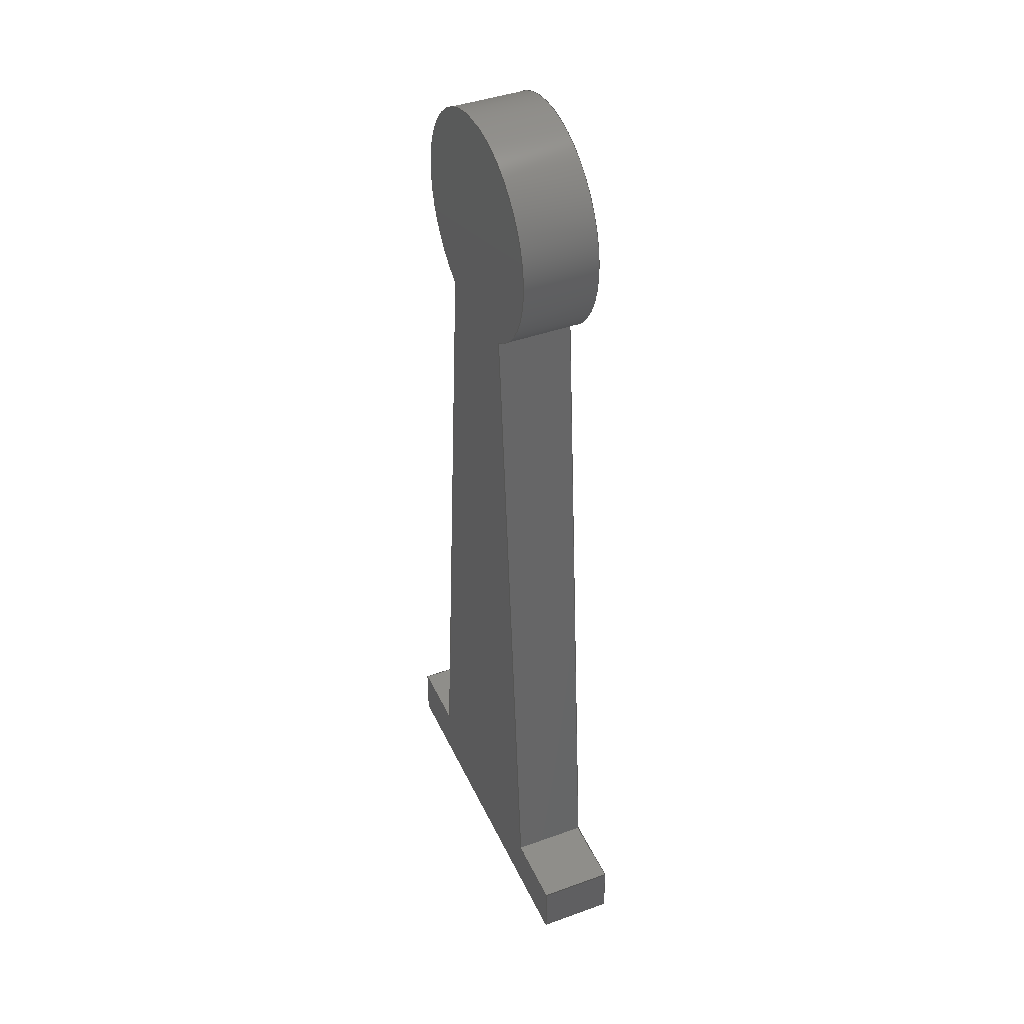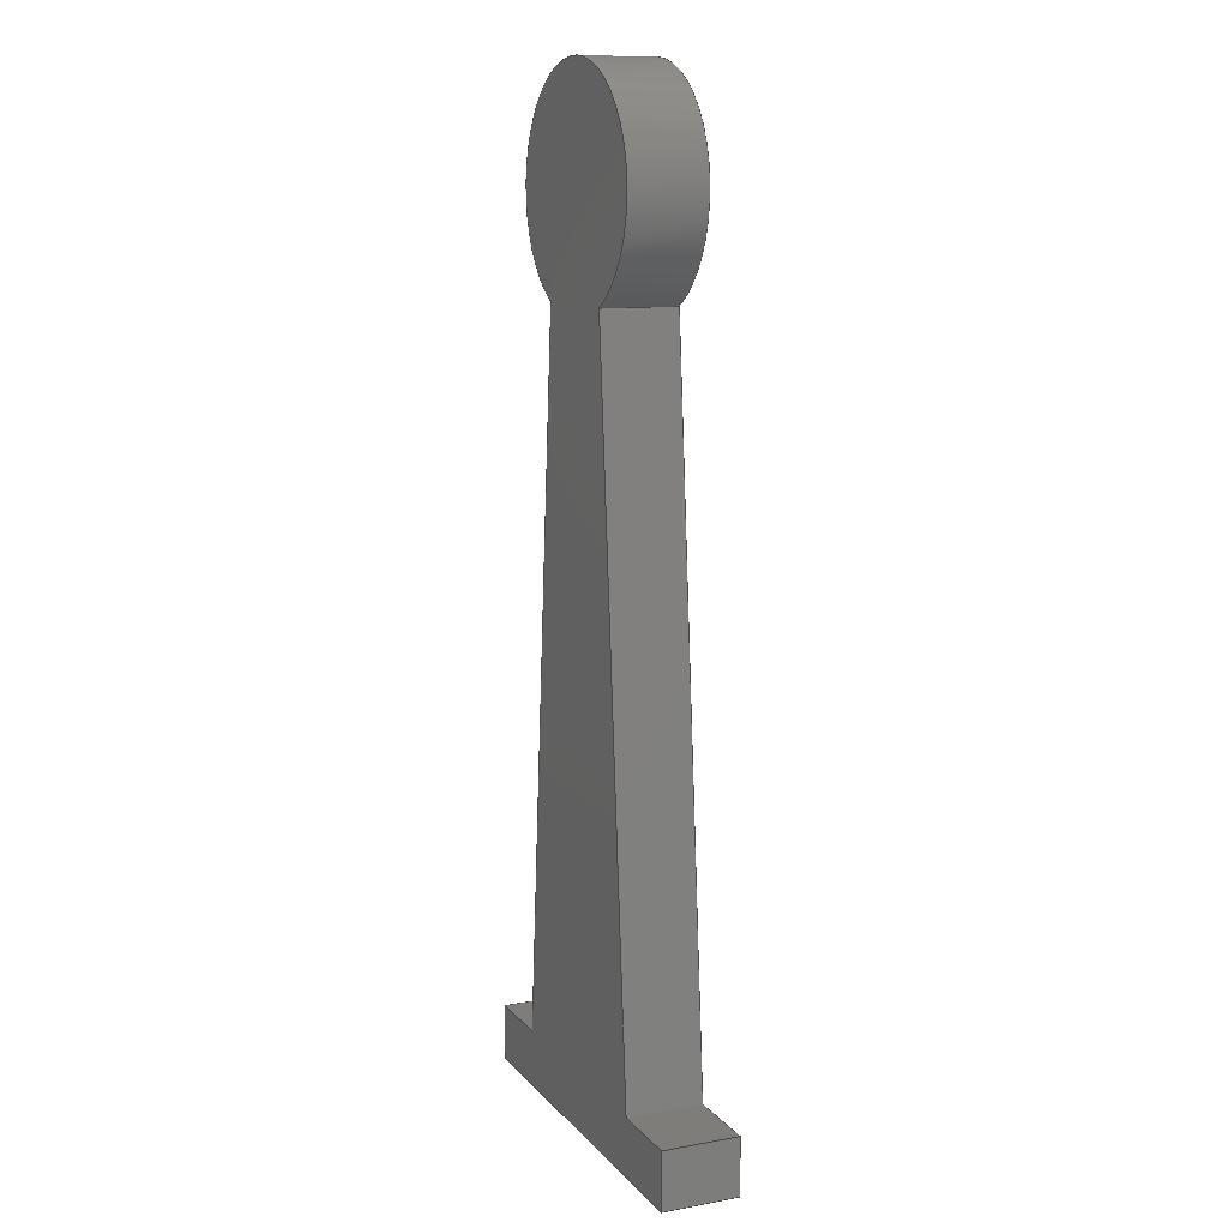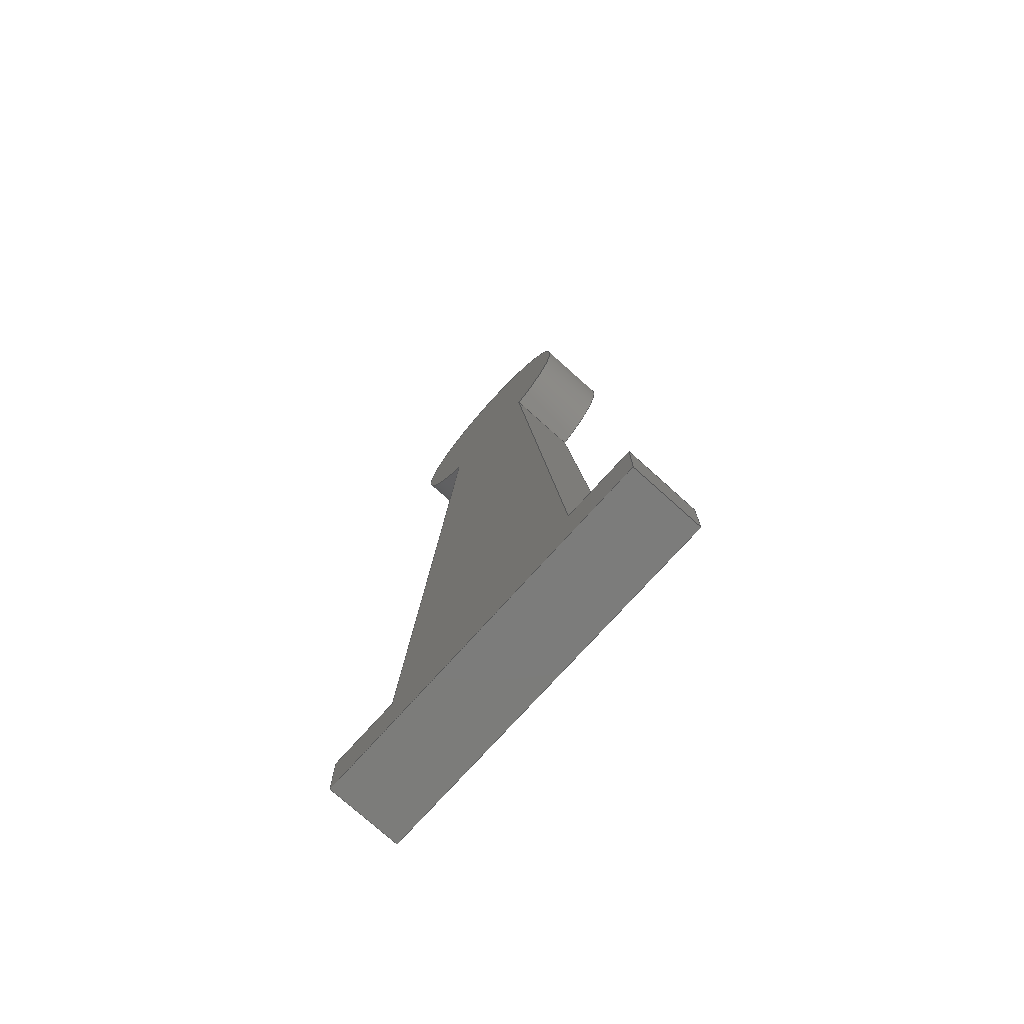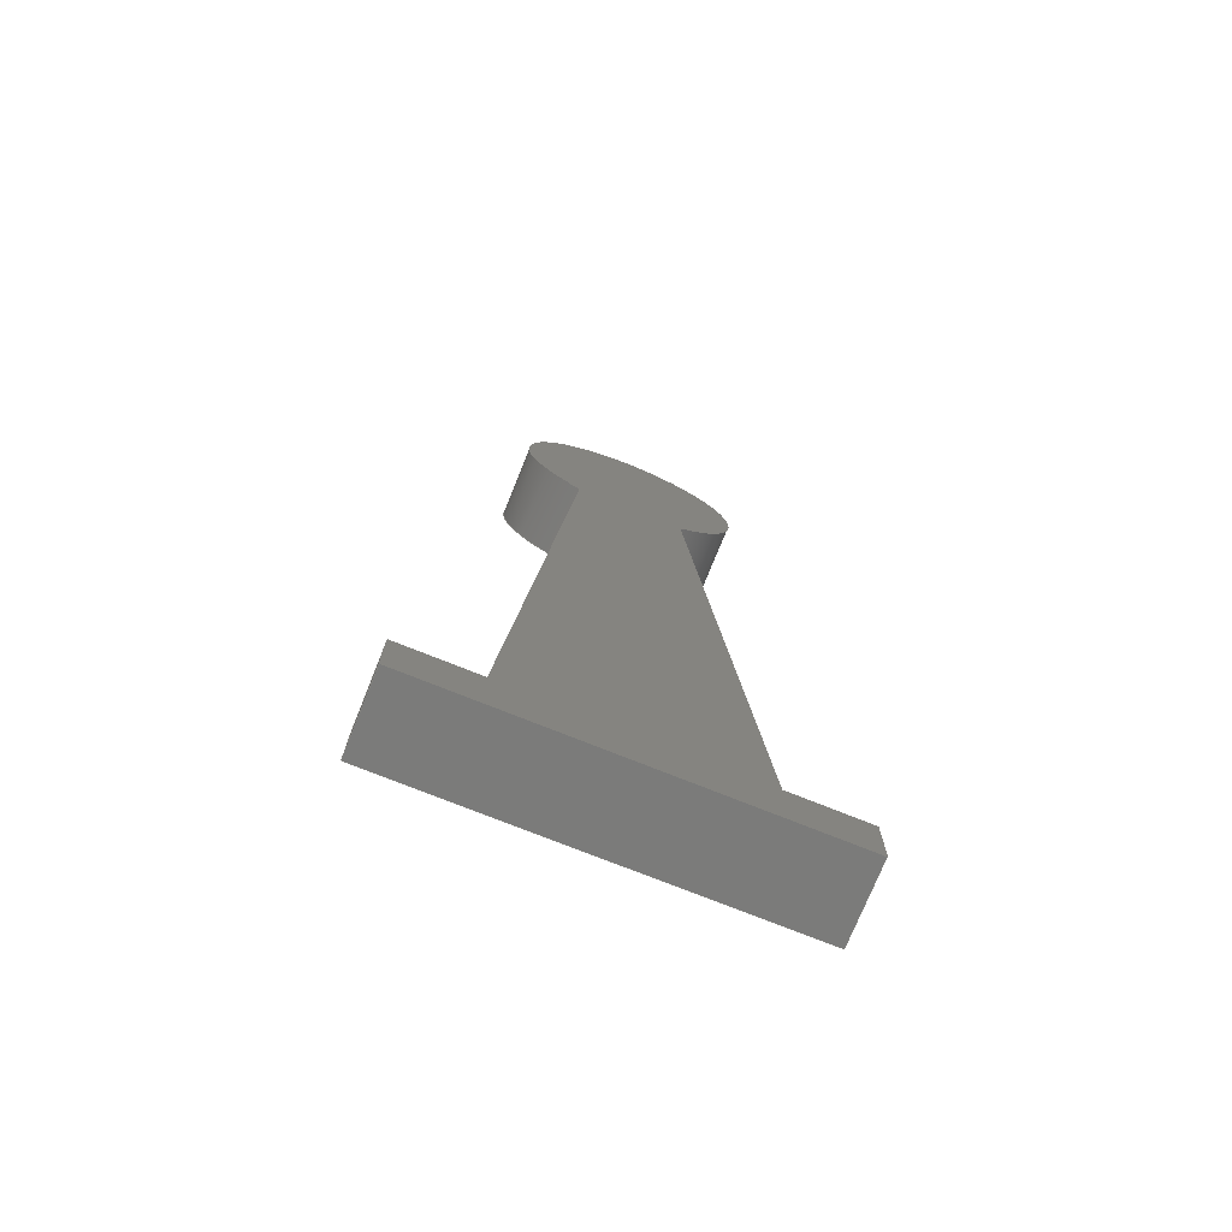
<metadata>
{"format":"step","ext":"step","renderer":"f3d","projection":"perspective","resolution":1024,"background":"white","views":[{"elev":42.3,"azim":-113.4,"up":"+Y"},{"elev":11.0,"azim":-113.6,"up":"+Y"},{"elev":-75.4,"azim":-132.0,"up":"+Y"},{"elev":-74.2,"azim":-21.9,"up":"+Y"}]}
</metadata>
<code>
ISO-10303-21;
DATA;
#1=MECHANICAL_DESIGN_GEOMETRIC_PRESENTATION_REPRESENTATION('',(#4),#308);
#2=SHAPE_REPRESENTATION_RELATIONSHIP('SRR','None',#318,#3);
#3=ADVANCED_BREP_SHAPE_REPRESENTATION('',(#5),#307);
#4=STYLED_ITEM('',(#327),#5);
#5=MANIFOLD_SOLID_BREP('Body1',#180);
#6=CIRCLE('',#198,0.75);
#7=CIRCLE('',#199,0.75);
#8=CYLINDRICAL_SURFACE('',#197,0.75);
#9=FACE_OUTER_BOUND('',#19,.T.);
#10=FACE_OUTER_BOUND('',#20,.T.);
#11=FACE_OUTER_BOUND('',#21,.T.);
#12=FACE_OUTER_BOUND('',#22,.T.);
#13=FACE_OUTER_BOUND('',#23,.T.);
#14=FACE_OUTER_BOUND('',#24,.T.);
#15=FACE_OUTER_BOUND('',#25,.T.);
#16=FACE_OUTER_BOUND('',#26,.T.);
#17=FACE_OUTER_BOUND('',#27,.T.);
#18=FACE_OUTER_BOUND('',#28,.T.);
#19=EDGE_LOOP('',(#113,#114,#115,#116));
#20=EDGE_LOOP('',(#117,#118,#119,#120));
#21=EDGE_LOOP('',(#121,#122,#123,#124));
#22=EDGE_LOOP('',(#125,#126,#127,#128));
#23=EDGE_LOOP('',(#129,#130,#131,#132));
#24=EDGE_LOOP('',(#133,#134,#135,#136));
#25=EDGE_LOOP('',(#137,#138,#139,#140));
#26=EDGE_LOOP('',(#141,#142,#143,#144));
#27=EDGE_LOOP('',(#145,#146,#147,#148,#149,#150,#151,#152));
#28=EDGE_LOOP('',(#153,#154,#155,#156,#157,#158,#159,#160));
#29=LINE('',#258,#51);
#30=LINE('',#260,#52);
#31=LINE('',#262,#53);
#32=LINE('',#263,#54);
#33=LINE('',#266,#55);
#34=LINE('',#268,#56);
#35=LINE('',#269,#57);
#36=LINE('',#272,#58);
#37=LINE('',#274,#59);
#38=LINE('',#275,#60);
#39=LINE('',#281,#61);
#40=LINE('',#284,#62);
#41=LINE('',#286,#63);
#42=LINE('',#287,#64);
#43=LINE('',#290,#65);
#44=LINE('',#292,#66);
#45=LINE('',#293,#67);
#46=LINE('',#296,#68);
#47=LINE('',#298,#69);
#48=LINE('',#299,#70);
#49=LINE('',#301,#71);
#50=LINE('',#302,#72);
#51=VECTOR('',#210,0.3937);
#52=VECTOR('',#211,0.3937);
#53=VECTOR('',#212,0.3937);
#54=VECTOR('',#213,0.3937);
#55=VECTOR('',#216,0.3937);
#56=VECTOR('',#217,0.3937);
#57=VECTOR('',#218,0.3937);
#58=VECTOR('',#221,0.3937);
#59=VECTOR('',#222,0.3937);
#60=VECTOR('',#223,0.3937);
#61=VECTOR('',#230,0.3937);
#62=VECTOR('',#233,0.3937);
#63=VECTOR('',#234,0.3937);
#64=VECTOR('',#235,0.3937);
#65=VECTOR('',#238,0.3937);
#66=VECTOR('',#239,0.3937);
#67=VECTOR('',#240,0.3937);
#68=VECTOR('',#243,0.3937);
#69=VECTOR('',#244,0.3937);
#70=VECTOR('',#245,0.3937);
#71=VECTOR('',#248,0.3937);
#72=VECTOR('',#249,0.3937);
#73=VERTEX_POINT('',#256);
#74=VERTEX_POINT('',#257);
#75=VERTEX_POINT('',#259);
#76=VERTEX_POINT('',#261);
#77=VERTEX_POINT('',#265);
#78=VERTEX_POINT('',#267);
#79=VERTEX_POINT('',#271);
#80=VERTEX_POINT('',#273);
#81=VERTEX_POINT('',#277);
#82=VERTEX_POINT('',#279);
#83=VERTEX_POINT('',#283);
#84=VERTEX_POINT('',#285);
#85=VERTEX_POINT('',#289);
#86=VERTEX_POINT('',#291);
#87=VERTEX_POINT('',#295);
#88=VERTEX_POINT('',#297);
#89=EDGE_CURVE('',#73,#74,#29,.T.);
#90=EDGE_CURVE('',#73,#75,#30,.T.);
#91=EDGE_CURVE('',#76,#75,#31,.T.);
#92=EDGE_CURVE('',#74,#76,#32,.T.);
#93=EDGE_CURVE('',#74,#77,#33,.T.);
#94=EDGE_CURVE('',#78,#76,#34,.T.);
#95=EDGE_CURVE('',#77,#78,#35,.T.);
#96=EDGE_CURVE('',#77,#79,#36,.T.);
#97=EDGE_CURVE('',#80,#78,#37,.T.);
#98=EDGE_CURVE('',#79,#80,#38,.T.);
#99=EDGE_CURVE('',#81,#79,#6,.T.);
#100=EDGE_CURVE('',#82,#80,#7,.T.);
#101=EDGE_CURVE('',#81,#82,#39,.T.);
#102=EDGE_CURVE('',#83,#81,#40,.T.);
#103=EDGE_CURVE('',#84,#82,#41,.T.);
#104=EDGE_CURVE('',#83,#84,#42,.T.);
#105=EDGE_CURVE('',#85,#83,#43,.T.);
#106=EDGE_CURVE('',#86,#84,#44,.T.);
#107=EDGE_CURVE('',#85,#86,#45,.T.);
#108=EDGE_CURVE('',#87,#85,#46,.T.);
#109=EDGE_CURVE('',#88,#86,#47,.T.);
#110=EDGE_CURVE('',#87,#88,#48,.T.);
#111=EDGE_CURVE('',#73,#87,#49,.T.);
#112=EDGE_CURVE('',#75,#88,#50,.T.);
#113=ORIENTED_EDGE('',*,*,#89,.F.);
#114=ORIENTED_EDGE('',*,*,#90,.T.);
#115=ORIENTED_EDGE('',*,*,#91,.F.);
#116=ORIENTED_EDGE('',*,*,#92,.F.);
#117=ORIENTED_EDGE('',*,*,#93,.F.);
#118=ORIENTED_EDGE('',*,*,#92,.T.);
#119=ORIENTED_EDGE('',*,*,#94,.F.);
#120=ORIENTED_EDGE('',*,*,#95,.F.);
#121=ORIENTED_EDGE('',*,*,#96,.F.);
#122=ORIENTED_EDGE('',*,*,#95,.T.);
#123=ORIENTED_EDGE('',*,*,#97,.F.);
#124=ORIENTED_EDGE('',*,*,#98,.F.);
#125=ORIENTED_EDGE('',*,*,#99,.T.);
#126=ORIENTED_EDGE('',*,*,#98,.T.);
#127=ORIENTED_EDGE('',*,*,#100,.F.);
#128=ORIENTED_EDGE('',*,*,#101,.F.);
#129=ORIENTED_EDGE('',*,*,#102,.T.);
#130=ORIENTED_EDGE('',*,*,#101,.T.);
#131=ORIENTED_EDGE('',*,*,#103,.F.);
#132=ORIENTED_EDGE('',*,*,#104,.F.);
#133=ORIENTED_EDGE('',*,*,#105,.T.);
#134=ORIENTED_EDGE('',*,*,#104,.T.);
#135=ORIENTED_EDGE('',*,*,#106,.F.);
#136=ORIENTED_EDGE('',*,*,#107,.F.);
#137=ORIENTED_EDGE('',*,*,#108,.T.);
#138=ORIENTED_EDGE('',*,*,#107,.T.);
#139=ORIENTED_EDGE('',*,*,#109,.F.);
#140=ORIENTED_EDGE('',*,*,#110,.F.);
#141=ORIENTED_EDGE('',*,*,#111,.T.);
#142=ORIENTED_EDGE('',*,*,#110,.T.);
#143=ORIENTED_EDGE('',*,*,#112,.F.);
#144=ORIENTED_EDGE('',*,*,#90,.F.);
#145=ORIENTED_EDGE('',*,*,#112,.T.);
#146=ORIENTED_EDGE('',*,*,#109,.T.);
#147=ORIENTED_EDGE('',*,*,#106,.T.);
#148=ORIENTED_EDGE('',*,*,#103,.T.);
#149=ORIENTED_EDGE('',*,*,#100,.T.);
#150=ORIENTED_EDGE('',*,*,#97,.T.);
#151=ORIENTED_EDGE('',*,*,#94,.T.);
#152=ORIENTED_EDGE('',*,*,#91,.T.);
#153=ORIENTED_EDGE('',*,*,#111,.F.);
#154=ORIENTED_EDGE('',*,*,#89,.T.);
#155=ORIENTED_EDGE('',*,*,#93,.T.);
#156=ORIENTED_EDGE('',*,*,#96,.T.);
#157=ORIENTED_EDGE('',*,*,#99,.F.);
#158=ORIENTED_EDGE('',*,*,#102,.F.);
#159=ORIENTED_EDGE('',*,*,#105,.F.);
#160=ORIENTED_EDGE('',*,*,#108,.F.);
#161=PLANE('',#194);
#162=PLANE('',#195);
#163=PLANE('',#196);
#164=PLANE('',#200);
#165=PLANE('',#201);
#166=PLANE('',#202);
#167=PLANE('',#203);
#168=PLANE('',#204);
#169=PLANE('',#205);
#170=ADVANCED_FACE('',(#9),#161,.T.);
#171=ADVANCED_FACE('',(#10),#162,.T.);
#172=ADVANCED_FACE('',(#11),#163,.T.);
#173=ADVANCED_FACE('',(#12),#8,.T.);
#174=ADVANCED_FACE('',(#13),#164,.T.);
#175=ADVANCED_FACE('',(#14),#165,.T.);
#176=ADVANCED_FACE('',(#15),#166,.T.);
#177=ADVANCED_FACE('',(#16),#167,.T.);
#178=ADVANCED_FACE('',(#17),#168,.T.);
#179=ADVANCED_FACE('',(#18),#169,.F.);
#180=CLOSED_SHELL('',(#170,#171,#172,#173,#174,#175,#176,#177,#178,#179));
#181=DERIVED_UNIT_ELEMENT(#183,1);
#182=DERIVED_UNIT_ELEMENT(#312,3);
#183=(
MASS_UNIT()
NAMED_UNIT(*)
SI_UNIT(.KILO.,.GRAM.)
);
#184=DERIVED_UNIT((#181,#182));
#185=MEASURE_REPRESENTATION_ITEM('density measure',
POSITIVE_RATIO_MEASURE(7850),#184);
#186=PROPERTY_DEFINITION_REPRESENTATION(#191,#188);
#187=PROPERTY_DEFINITION_REPRESENTATION(#192,#189);
#188=REPRESENTATION('material name',(#190),#307);
#189=REPRESENTATION('density',(#185),#307);
#190=DESCRIPTIVE_REPRESENTATION_ITEM('Steel','Steel');
#191=PROPERTY_DEFINITION('material property','material name',#320);
#192=PROPERTY_DEFINITION('material property','density of part',#320);
#193=AXIS2_PLACEMENT_3D('placement',#254,#206,#207);
#194=AXIS2_PLACEMENT_3D('',#255,#208,#209);
#195=AXIS2_PLACEMENT_3D('',#264,#214,#215);
#196=AXIS2_PLACEMENT_3D('',#270,#219,#220);
#197=AXIS2_PLACEMENT_3D('',#276,#224,#225);
#198=AXIS2_PLACEMENT_3D('',#278,#226,#227);
#199=AXIS2_PLACEMENT_3D('',#280,#228,#229);
#200=AXIS2_PLACEMENT_3D('',#282,#231,#232);
#201=AXIS2_PLACEMENT_3D('',#288,#236,#237);
#202=AXIS2_PLACEMENT_3D('',#294,#241,#242);
#203=AXIS2_PLACEMENT_3D('',#300,#246,#247);
#204=AXIS2_PLACEMENT_3D('',#303,#250,#251);
#205=AXIS2_PLACEMENT_3D('',#304,#252,#253);
#206=DIRECTION('axis',(0,0,1));
#207=DIRECTION('refdir',(1,0,0));
#208=DIRECTION('center_axis',(-1,0,0));
#209=DIRECTION('ref_axis',(0,-1,0));
#210=DIRECTION('',(0,1,0));
#211=DIRECTION('',(0,0,1));
#212=DIRECTION('',(0,-1,0));
#213=DIRECTION('',(0,0,1));
#214=DIRECTION('center_axis',(0,1,0));
#215=DIRECTION('ref_axis',(-1,0,0));
#216=DIRECTION('',(1,0,0));
#217=DIRECTION('',(-1,0,0));
#218=DIRECTION('',(0,0,1));
#219=DIRECTION('center_axis',(-0.9966,0.08223,0));
#220=DIRECTION('ref_axis',(-0.08223,-0.9966,0));
#221=DIRECTION('',(0.08223,0.9966,0));
#222=DIRECTION('',(-0.08223,-0.9966,0));
#223=DIRECTION('',(0,0,1));
#224=DIRECTION('center_axis',(0,0,1));
#225=DIRECTION('ref_axis',(-5.828e-17,1,0));
#226=DIRECTION('center_axis',(0,0,1));
#227=DIRECTION('ref_axis',(0.481,-0.8767,0));
#228=DIRECTION('center_axis',(0,0,1));
#229=DIRECTION('ref_axis',(0.481,-0.8767,0));
#230=DIRECTION('',(0,0,1));
#231=DIRECTION('center_axis',(0.9966,0.08223,0));
#232=DIRECTION('ref_axis',(-0.08223,0.9966,0));
#233=DIRECTION('',(-0.08223,0.9966,0));
#234=DIRECTION('',(-0.08223,0.9966,0));
#235=DIRECTION('',(0,0,1));
#236=DIRECTION('center_axis',(0,1,0));
#237=DIRECTION('ref_axis',(-1,0,0));
#238=DIRECTION('',(-1,0,0));
#239=DIRECTION('',(-1,0,0));
#240=DIRECTION('',(0,0,1));
#241=DIRECTION('center_axis',(1,0,0));
#242=DIRECTION('ref_axis',(0,1,0));
#243=DIRECTION('',(0,1,0));
#244=DIRECTION('',(0,1,0));
#245=DIRECTION('',(0,0,1));
#246=DIRECTION('center_axis',(0,-1,0));
#247=DIRECTION('ref_axis',(1,0,0));
#248=DIRECTION('',(1,0,0));
#249=DIRECTION('',(1,0,0));
#250=DIRECTION('center_axis',(0,0,1));
#251=DIRECTION('ref_axis',(1,0,0));
#252=DIRECTION('center_axis',(0,0,1));
#253=DIRECTION('ref_axis',(1,0,0));
#254=CARTESIAN_POINT('',(0,0,0));
#255=CARTESIAN_POINT('Origin',(-1.25,0.375,0));
#256=CARTESIAN_POINT('',(-1.25,0,0));
#257=CARTESIAN_POINT('',(-1.25,0.375,0));
#258=CARTESIAN_POINT('',(-1.25,0,0));
#259=CARTESIAN_POINT('',(-1.25,0,0.5));
#260=CARTESIAN_POINT('',(-1.25,0,0));
#261=CARTESIAN_POINT('',(-1.25,0.375,0.5));
#262=CARTESIAN_POINT('',(-1.25,0,0.5));
#263=CARTESIAN_POINT('',(-1.25,0.375,0));
#264=CARTESIAN_POINT('Origin',(-0.75,0.375,0));
#265=CARTESIAN_POINT('',(-0.75,0.375,0));
#266=CARTESIAN_POINT('',(-1.25,0.375,0));
#267=CARTESIAN_POINT('',(-0.75,0.375,0.5));
#268=CARTESIAN_POINT('',(-1.25,0.375,0.5));
#269=CARTESIAN_POINT('',(-0.75,0.375,0));
#270=CARTESIAN_POINT('Origin',(-0.3608,5.092,0));
#271=CARTESIAN_POINT('',(-0.3608,5.092,0));
#272=CARTESIAN_POINT('',(-0.75,0.375,0));
#273=CARTESIAN_POINT('',(-0.3608,5.092,0.5));
#274=CARTESIAN_POINT('',(-0.75,0.375,0.5));
#275=CARTESIAN_POINT('',(-0.3608,5.092,0));
#276=CARTESIAN_POINT('Origin',(0,5.75,0));
#277=CARTESIAN_POINT('',(0.3608,5.092,0));
#278=CARTESIAN_POINT('Origin',(0,5.75,0));
#279=CARTESIAN_POINT('',(0.3608,5.092,0.5));
#280=CARTESIAN_POINT('Origin',(0,5.75,0.5));
#281=CARTESIAN_POINT('',(0.3608,5.092,0));
#282=CARTESIAN_POINT('Origin',(0.75,0.375,0));
#283=CARTESIAN_POINT('',(0.75,0.375,0));
#284=CARTESIAN_POINT('',(0.75,0.375,0));
#285=CARTESIAN_POINT('',(0.75,0.375,0.5));
#286=CARTESIAN_POINT('',(0.75,0.375,0.5));
#287=CARTESIAN_POINT('',(0.75,0.375,0));
#288=CARTESIAN_POINT('Origin',(1.25,0.375,0));
#289=CARTESIAN_POINT('',(1.25,0.375,0));
#290=CARTESIAN_POINT('',(1.25,0.375,0));
#291=CARTESIAN_POINT('',(1.25,0.375,0.5));
#292=CARTESIAN_POINT('',(1.25,0.375,0.5));
#293=CARTESIAN_POINT('',(1.25,0.375,0));
#294=CARTESIAN_POINT('Origin',(1.25,0,0));
#295=CARTESIAN_POINT('',(1.25,0,0));
#296=CARTESIAN_POINT('',(1.25,0,0));
#297=CARTESIAN_POINT('',(1.25,0,0.5));
#298=CARTESIAN_POINT('',(1.25,0,0.5));
#299=CARTESIAN_POINT('',(1.25,0,0));
#300=CARTESIAN_POINT('Origin',(-1.25,0,0));
#301=CARTESIAN_POINT('',(0,0,0));
#302=CARTESIAN_POINT('',(0,0,0.5));
#303=CARTESIAN_POINT('Origin',(0,3.25,0.5));
#304=CARTESIAN_POINT('Origin',(0,3.25,0));
#305=UNCERTAINTY_MEASURE_WITH_UNIT(LENGTH_MEASURE(0.0003937),
#310,'DISTANCE_ACCURACY_VALUE',
'Maximum model space distance between geometric entities at asserted c
onnectivities');
#306=UNCERTAINTY_MEASURE_WITH_UNIT(LENGTH_MEASURE(0.0003937),
#310,'DISTANCE_ACCURACY_VALUE',
'Maximum model space distance between geometric entities at asserted c
onnectivities');
#307=(
GEOMETRIC_REPRESENTATION_CONTEXT(3)
GLOBAL_UNCERTAINTY_ASSIGNED_CONTEXT((#305))
GLOBAL_UNIT_ASSIGNED_CONTEXT((#310,#314,#315))
REPRESENTATION_CONTEXT('','3D')
);
#308=(
GEOMETRIC_REPRESENTATION_CONTEXT(3)
GLOBAL_UNCERTAINTY_ASSIGNED_CONTEXT((#306))
GLOBAL_UNIT_ASSIGNED_CONTEXT((#310,#314,#315))
REPRESENTATION_CONTEXT('','3D')
);
#309=DIMENSIONAL_EXPONENTS(1,0,0,0,0,0,0);
#310=(
CONVERSION_BASED_UNIT('inch',#313)
LENGTH_UNIT()
NAMED_UNIT(#309)
);
#311=(
LENGTH_UNIT()
NAMED_UNIT(*)
SI_UNIT(.MILLI.,.METRE.)
);
#312=(
LENGTH_UNIT()
NAMED_UNIT(*)
SI_UNIT($,.METRE.)
);
#313=LENGTH_MEASURE_WITH_UNIT(LENGTH_MEASURE(25.4),#311);
#314=(
NAMED_UNIT(*)
PLANE_ANGLE_UNIT()
SI_UNIT($,.RADIAN.)
);
#315=(
NAMED_UNIT(*)
SI_UNIT($,.STERADIAN.)
SOLID_ANGLE_UNIT()
);
#316=SHAPE_DEFINITION_REPRESENTATION(#317,#318);
#317=PRODUCT_DEFINITION_SHAPE('',$,#320);
#318=SHAPE_REPRESENTATION('',(#193),#307);
#319=PRODUCT_DEFINITION_CONTEXT('part definition',#324,'design');
#320=PRODUCT_DEFINITION('Untitled','Untitled',#321,#319);
#321=PRODUCT_DEFINITION_FORMATION('',$,#326);
#322=PRODUCT_RELATED_PRODUCT_CATEGORY('Untitled','Untitled',(#326));
#323=APPLICATION_PROTOCOL_DEFINITION('international standard',
'automotive_design',2009,#324);
#324=APPLICATION_CONTEXT(
'Core Data for Automotive Mechanical Design Process');
#325=PRODUCT_CONTEXT('part definition',#324,'mechanical');
#326=PRODUCT('Untitled','Untitled',$,(#325));
#327=PRESENTATION_STYLE_ASSIGNMENT((#328));
#328=SURFACE_STYLE_USAGE(.BOTH.,#329);
#329=SURFACE_SIDE_STYLE('',(#330));
#330=SURFACE_STYLE_FILL_AREA(#331);
#331=FILL_AREA_STYLE('Steel - Satin',(#332));
#332=FILL_AREA_STYLE_COLOUR('Steel - Satin',#333);
#333=COLOUR_RGB('Steel - Satin',0.6275,0.6275,0.6275);
ENDSEC;
END-ISO-10303-21;

</code>
